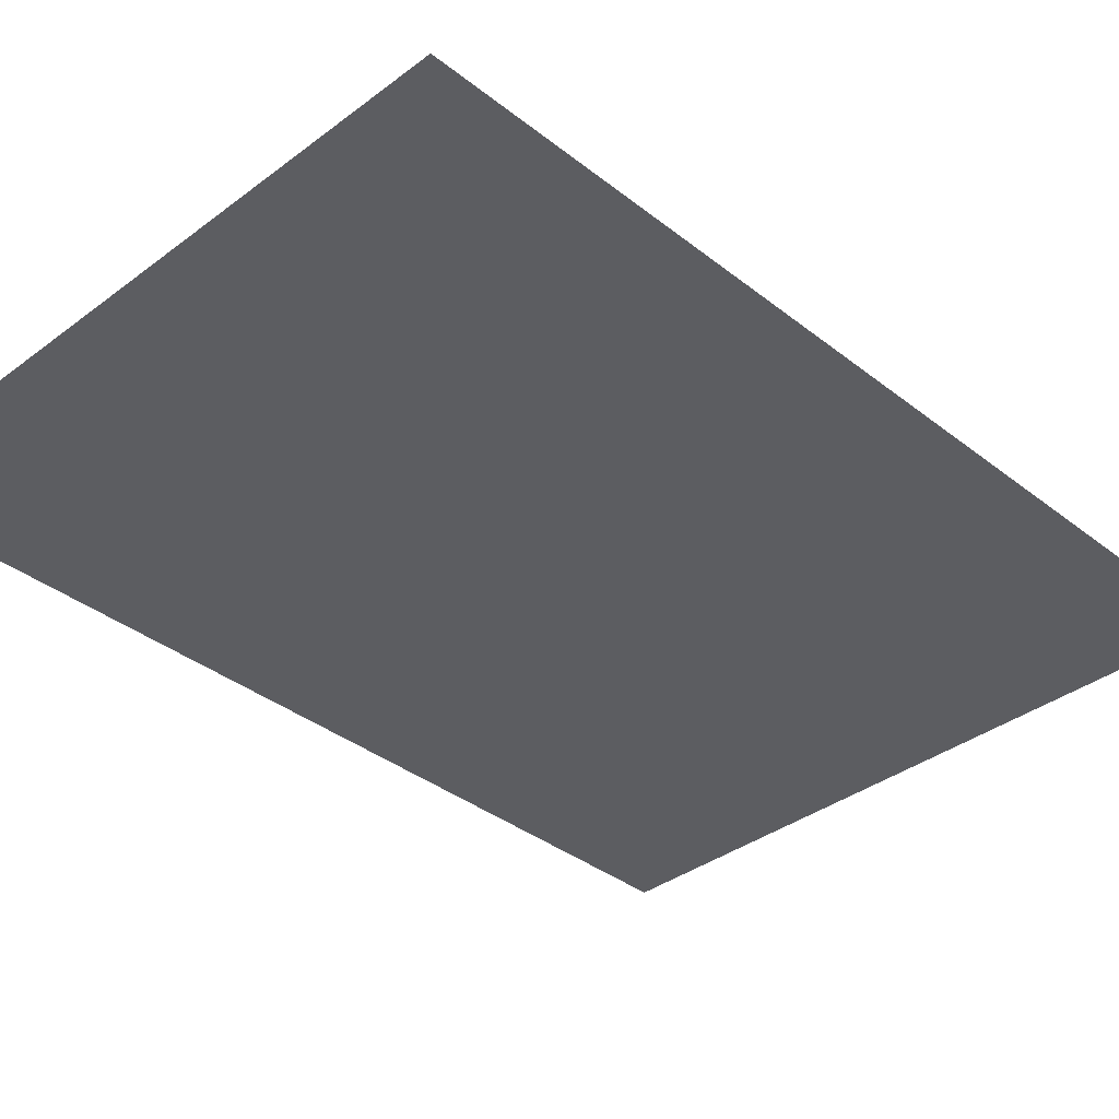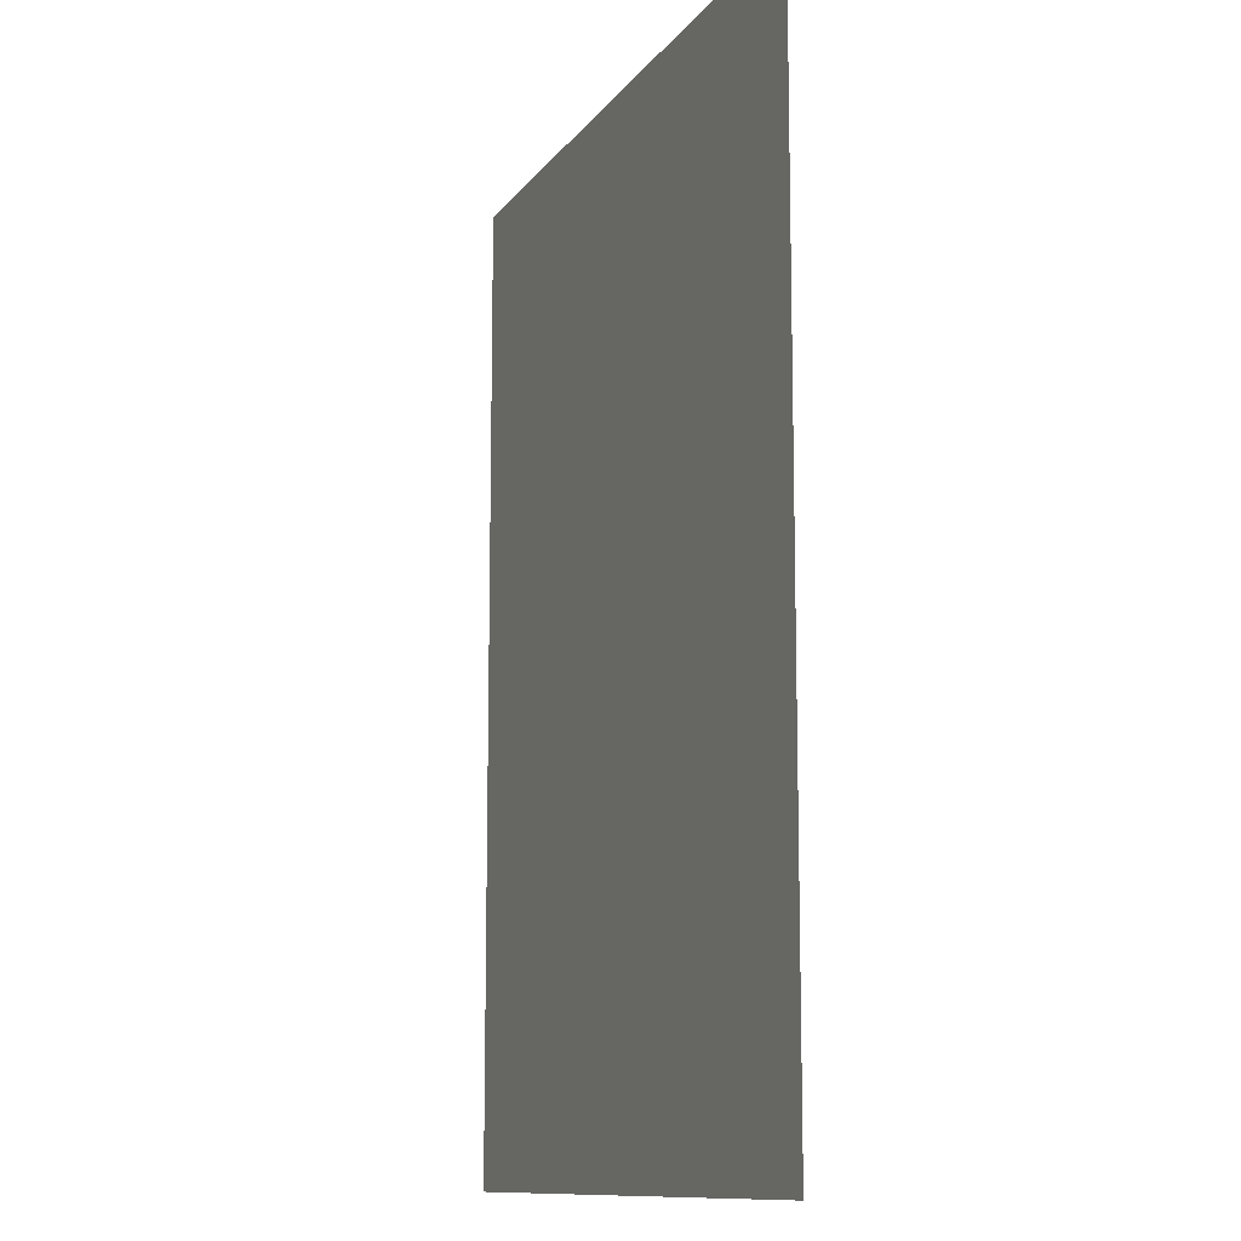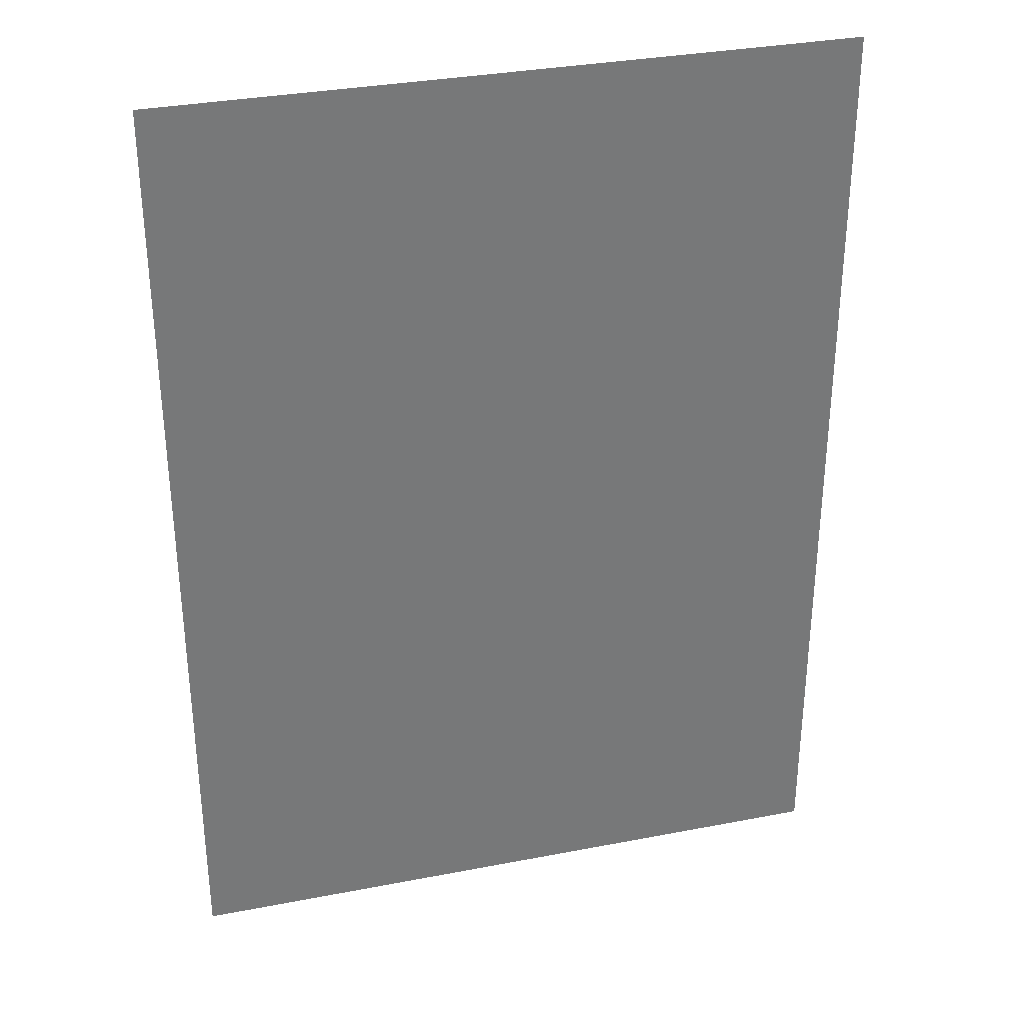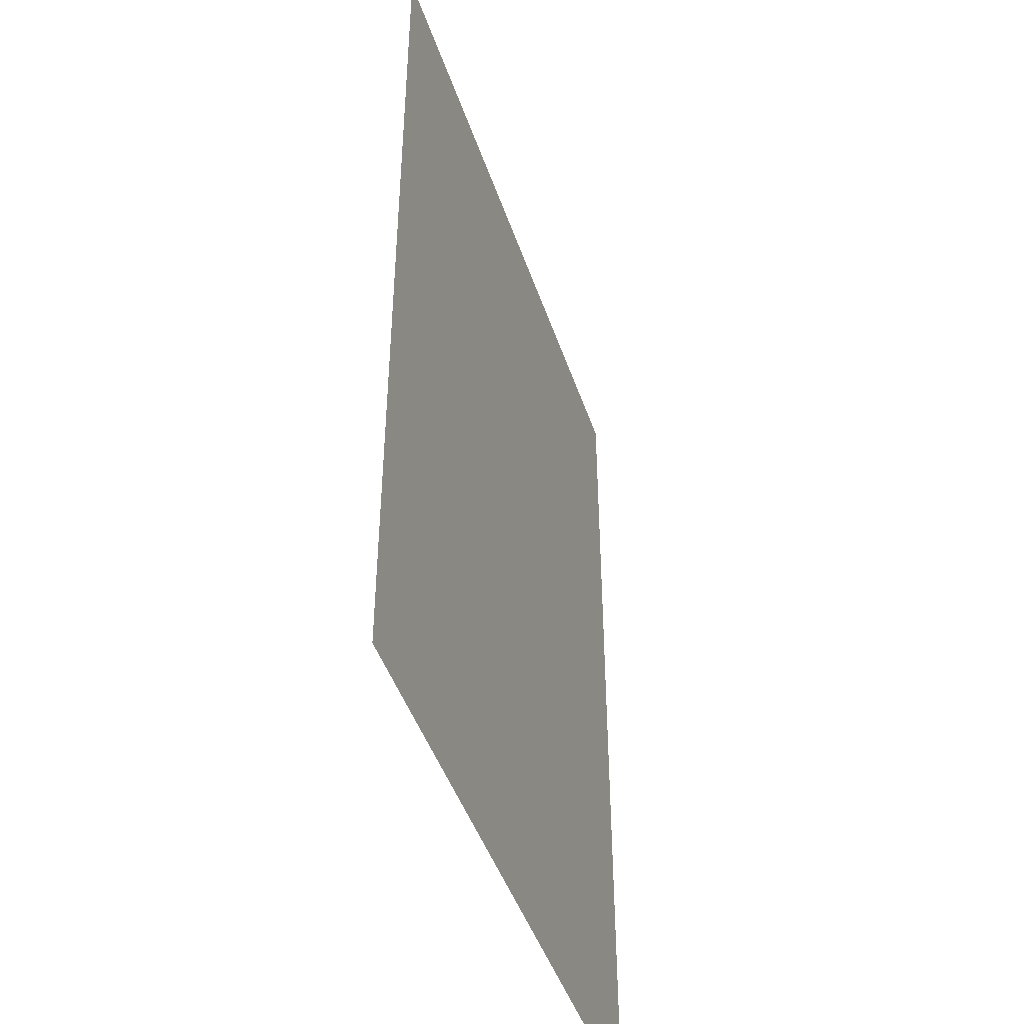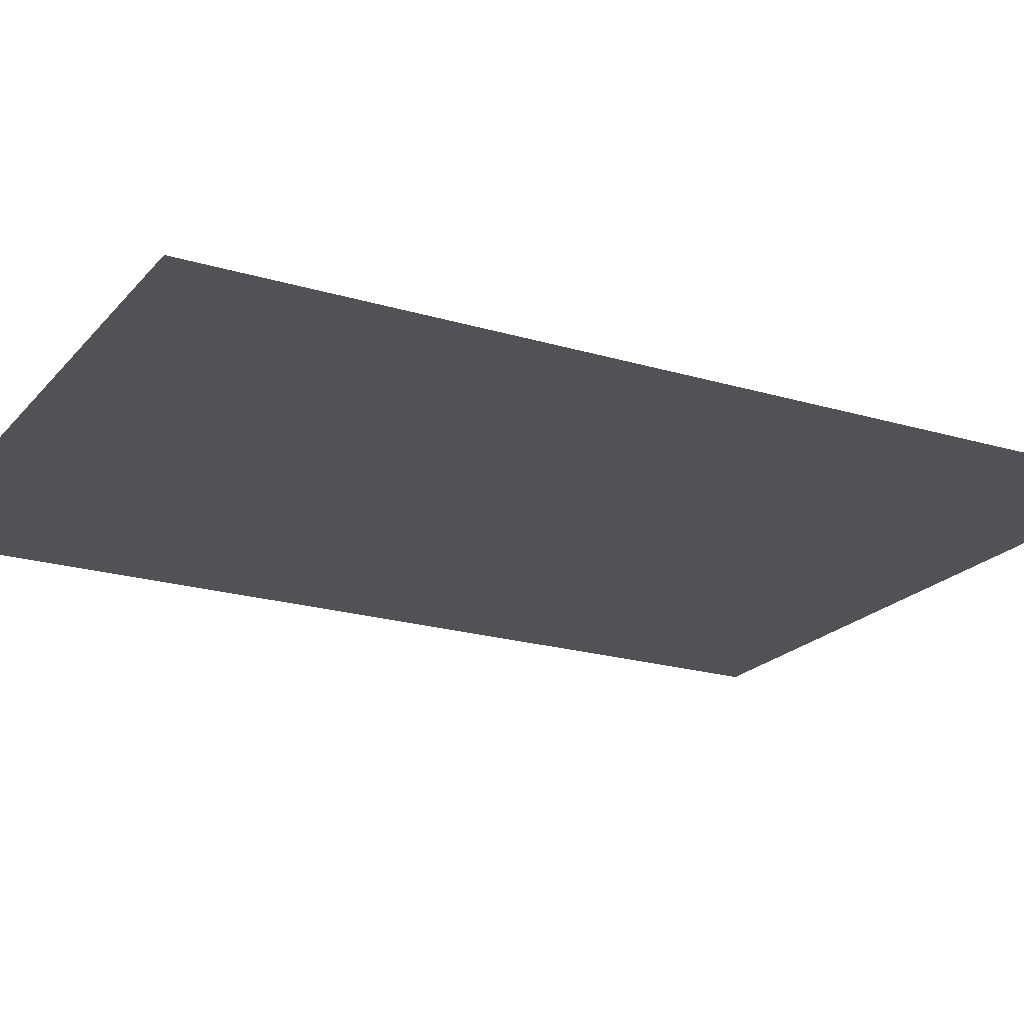
<metadata>
{"format":"obj","ext":"obj","renderer":"f3d","projection":"perspective","resolution":1024,"background":"white","views":[{"elev":-36.3,"azim":44.4,"up":"+Y"},{"elev":-11.5,"azim":-111.7,"up":"+Z"},{"elev":32.8,"azim":165.0,"up":"+Z"},{"elev":-45.5,"azim":-71.8,"up":"+Z"},{"elev":-20.8,"azim":-118.5,"up":"+Y"}]}
</metadata>
<code>
g default
v -36.44 0.1803 36.44
v -29.15 0.1803 36.44
v -21.86 0.1803 36.44
v -14.57 0.1803 36.44
v -7.287 0.1803 36.44
v 0 0.1803 36.44
v -36.44 0.1803 29.15
v -29.15 0.1803 29.15
v -21.86 0.1803 29.15
v -14.57 0.1803 29.15
v -7.287 0.1803 29.15
v 0 0.1803 29.15
v -36.44 0.1803 21.86
v -29.15 0.1803 21.86
v -21.86 0.1803 21.86
v -14.57 0.1803 21.86
v -7.287 0.1803 21.86
v 0 0.1803 21.86
v -36.44 0.1803 14.57
v -29.15 0.1803 14.57
v -21.86 0.1803 14.57
v -14.57 0.1803 14.57
v -7.287 0.1803 14.57
v 0 0.1803 14.57
v -36.44 0.1803 7.287
v -29.15 0.1803 7.287
v -21.86 0.1803 7.287
v -14.57 0.1803 7.287
v -7.287 0.1803 7.287
v 0 0.1803 7.287
v -36.44 0.1803 0
v -29.15 0.1803 0
v -21.86 0.1803 0
v -14.57 0.1803 0
v -7.287 0.1803 0
v 0 0.1803 0
v -36.44 0.1803 -7.287
v -29.15 0.1803 -7.287
v -21.86 0.1803 -7.287
v -14.57 0.1803 -7.287
v -7.287 0.1803 -7.287
v 0 0.1803 -7.287
v -36.44 0.1803 -14.57
v -29.15 0.1803 -14.57
v -21.86 0.1803 -14.57
v -14.57 0.1803 -14.57
v -7.287 0.1803 -14.57
v 0 0.1803 -14.57
v -36.44 0.1803 -21.86
v -29.15 0.1803 -21.86
v -21.86 0.1803 -21.86
v -14.57 0.1803 -21.86
v -7.287 0.1803 -21.86
v 0 0.1803 -21.86
v -36.44 0.1803 -29.15
v -29.15 0.1803 -29.15
v -21.86 0.1803 -29.15
v -14.57 0.1803 -29.15
v -7.287 0.1803 -29.15
v 0 0.1803 -29.15
v -36.44 0.1803 -36.44
v -29.15 0.1803 -36.44
v -21.86 0.1803 -36.44
v -14.57 0.1803 -36.44
v -7.287 0.1803 -36.44
v 0 0.1803 -36.44
v 7.786 0.1803 36.44
v 7.786 0.1803 29.15
v 7.786 0.1803 21.86
v 7.786 0.1803 14.57
v 7.786 0.1803 7.287
v 7.786 0.1803 0
v 7.786 0.1803 -7.287
v 7.786 0.1803 -14.57
v 7.786 0.1803 -21.86
v 7.786 0.1803 -29.15
v 7.786 0.1803 -36.44
v 16.17 0.1803 36.44
v 16.17 0.1803 29.15
v 16.17 0.1803 21.86
v 16.17 0.1803 14.57
v 16.17 0.1803 7.287
v 16.17 0.1803 0
v 16.17 0.1803 -7.287
v 16.17 0.1803 -14.57
v 16.17 0.1803 -21.86
v 16.17 0.1803 -29.15
v 16.17 0.1803 -36.44
g pPlane1
f 1 2 8 7
f 2 3 9 8
f 3 4 10 9
f 4 5 11 10
f 5 6 12 11
f 7 8 14 13
f 8 9 15 14
f 9 10 16 15
f 10 11 17 16
f 11 12 18 17
f 13 14 20 19
f 14 15 21 20
f 15 16 22 21
f 16 17 23 22
f 17 18 24 23
f 19 20 26 25
f 20 21 27 26
f 21 22 28 27
f 22 23 29 28
f 23 24 30 29
f 25 26 32 31
f 26 27 33 32
f 27 28 34 33
f 28 29 35 34
f 29 30 36 35
f 31 32 38 37
f 32 33 39 38
f 33 34 40 39
f 34 35 41 40
f 35 36 42 41
f 37 38 44 43
f 38 39 45 44
f 39 40 46 45
f 40 41 47 46
f 41 42 48 47
f 43 44 50 49
f 44 45 51 50
f 45 46 52 51
f 46 47 53 52
f 47 48 54 53
f 49 50 56 55
f 50 51 57 56
f 51 52 58 57
f 52 53 59 58
f 53 54 60 59
f 55 56 62 61
f 56 57 63 62
f 57 58 64 63
f 58 59 65 64
f 59 60 66 65
f 12 6 67 68
f 18 12 68 69
f 24 18 69 70
f 30 24 70 71
f 36 30 71 72
f 42 36 72 73
f 48 42 73 74
f 54 48 74 75
f 60 54 75 76
f 66 60 76 77
f 68 67 78 79
f 69 68 79 80
f 70 69 80 81
f 71 70 81 82
f 72 71 82 83
f 73 72 83 84
f 74 73 84 85
f 75 74 85 86
f 76 75 86 87
f 77 76 87 88

</code>
